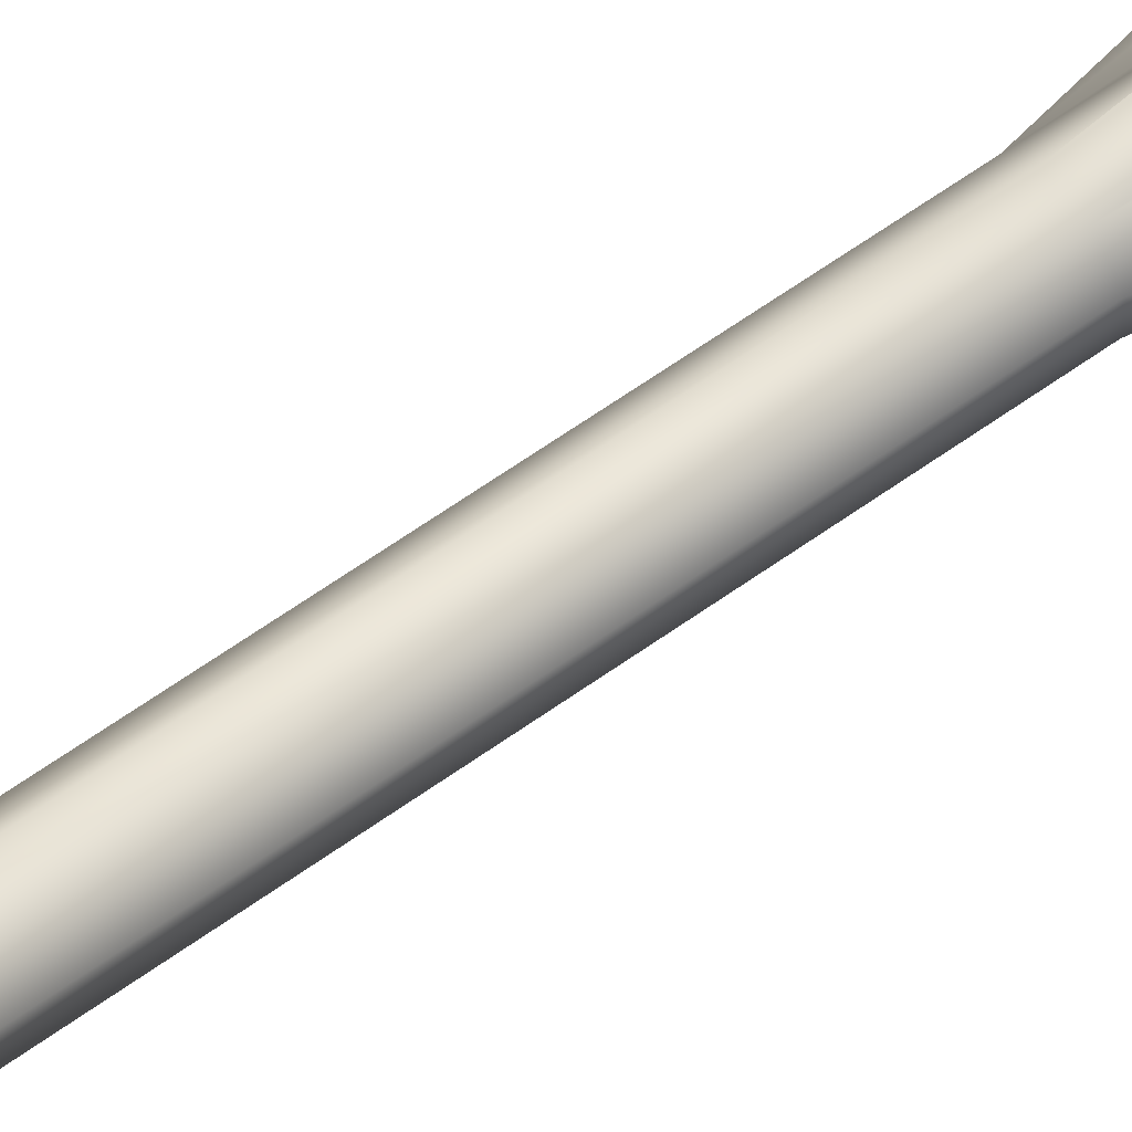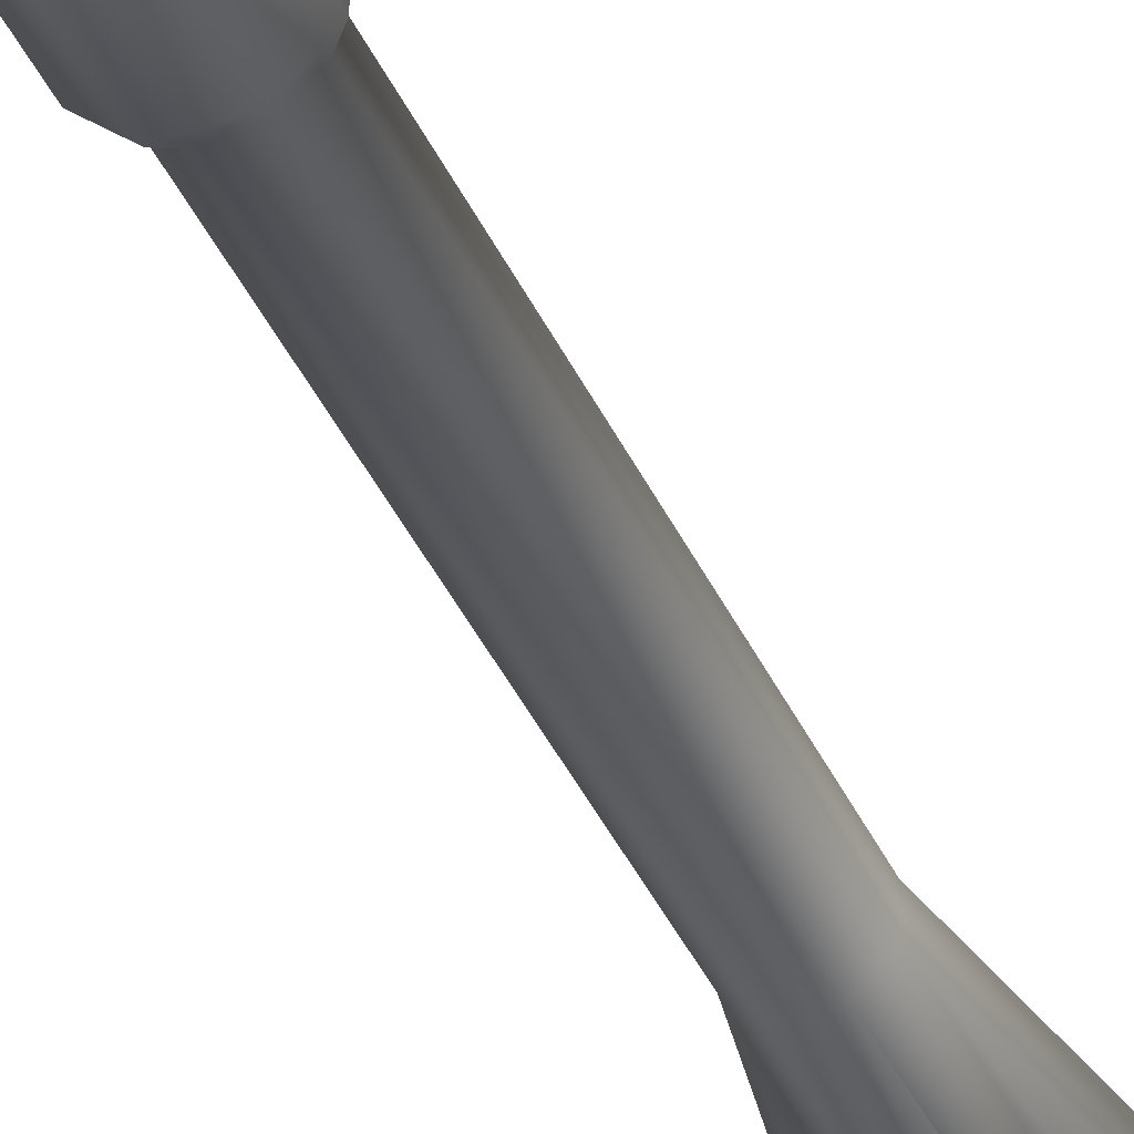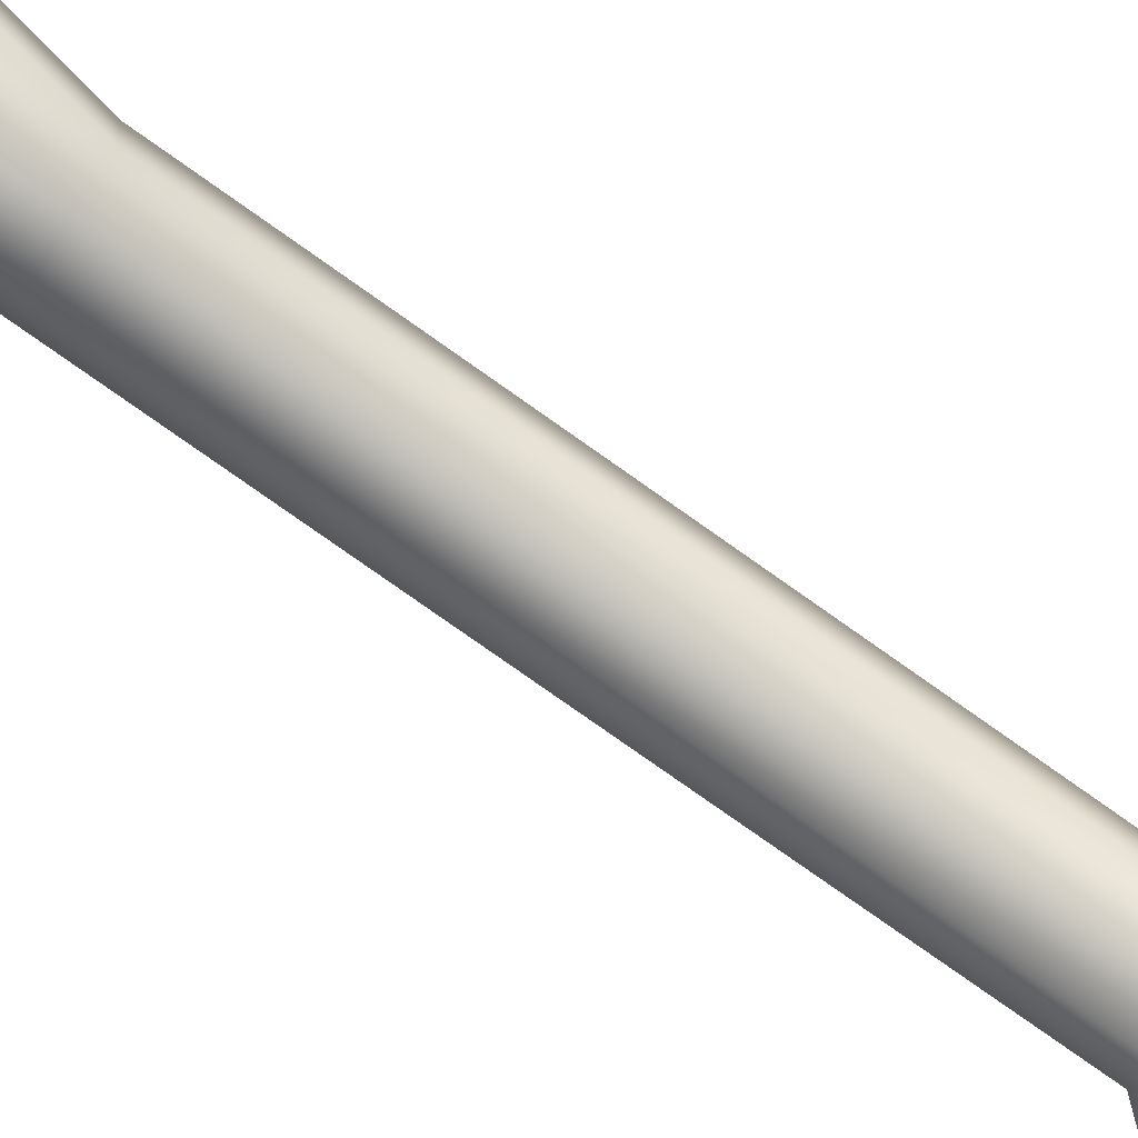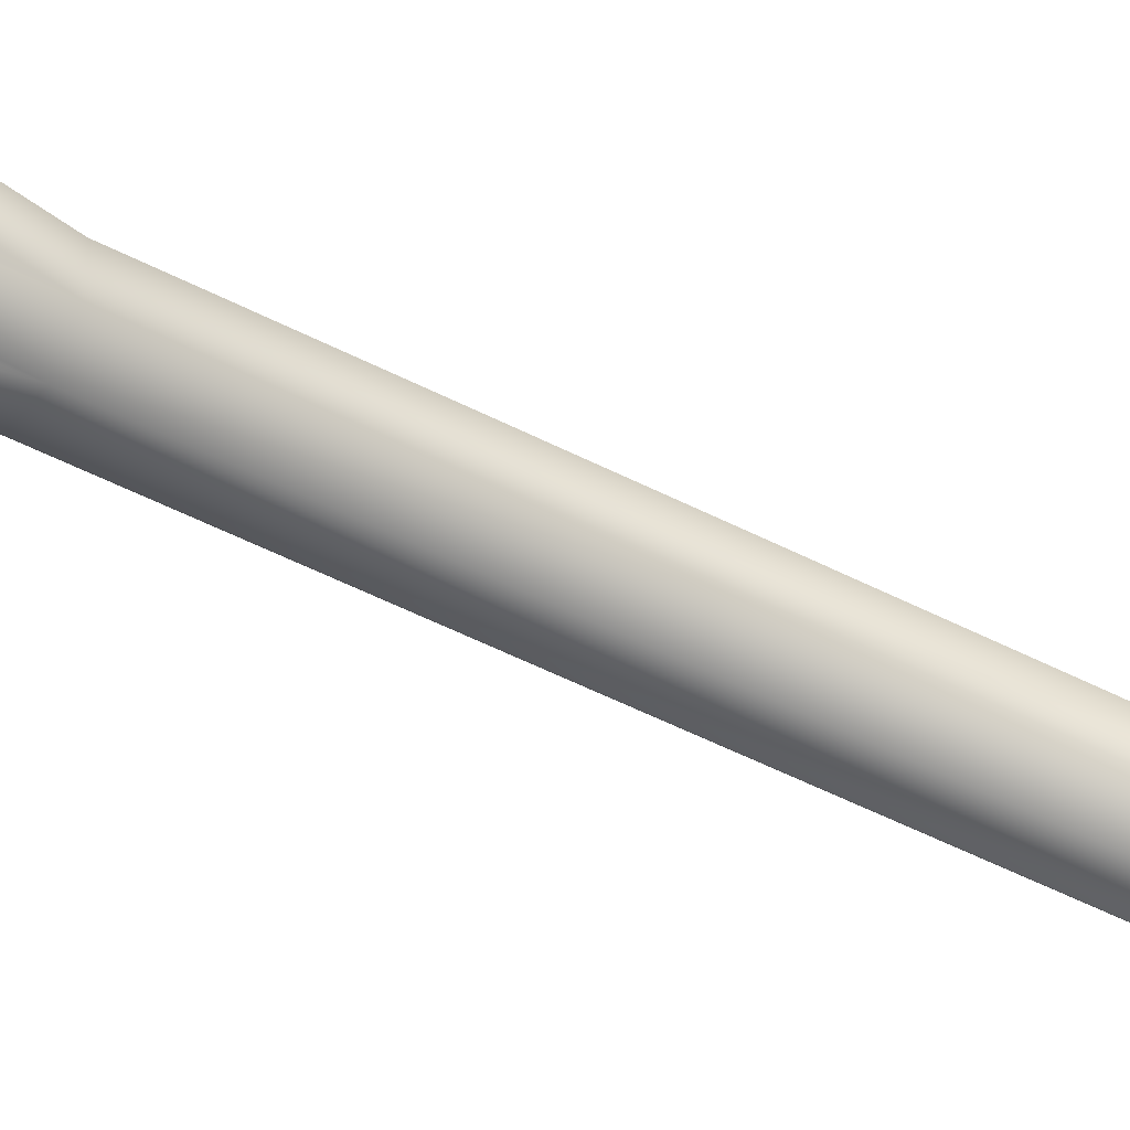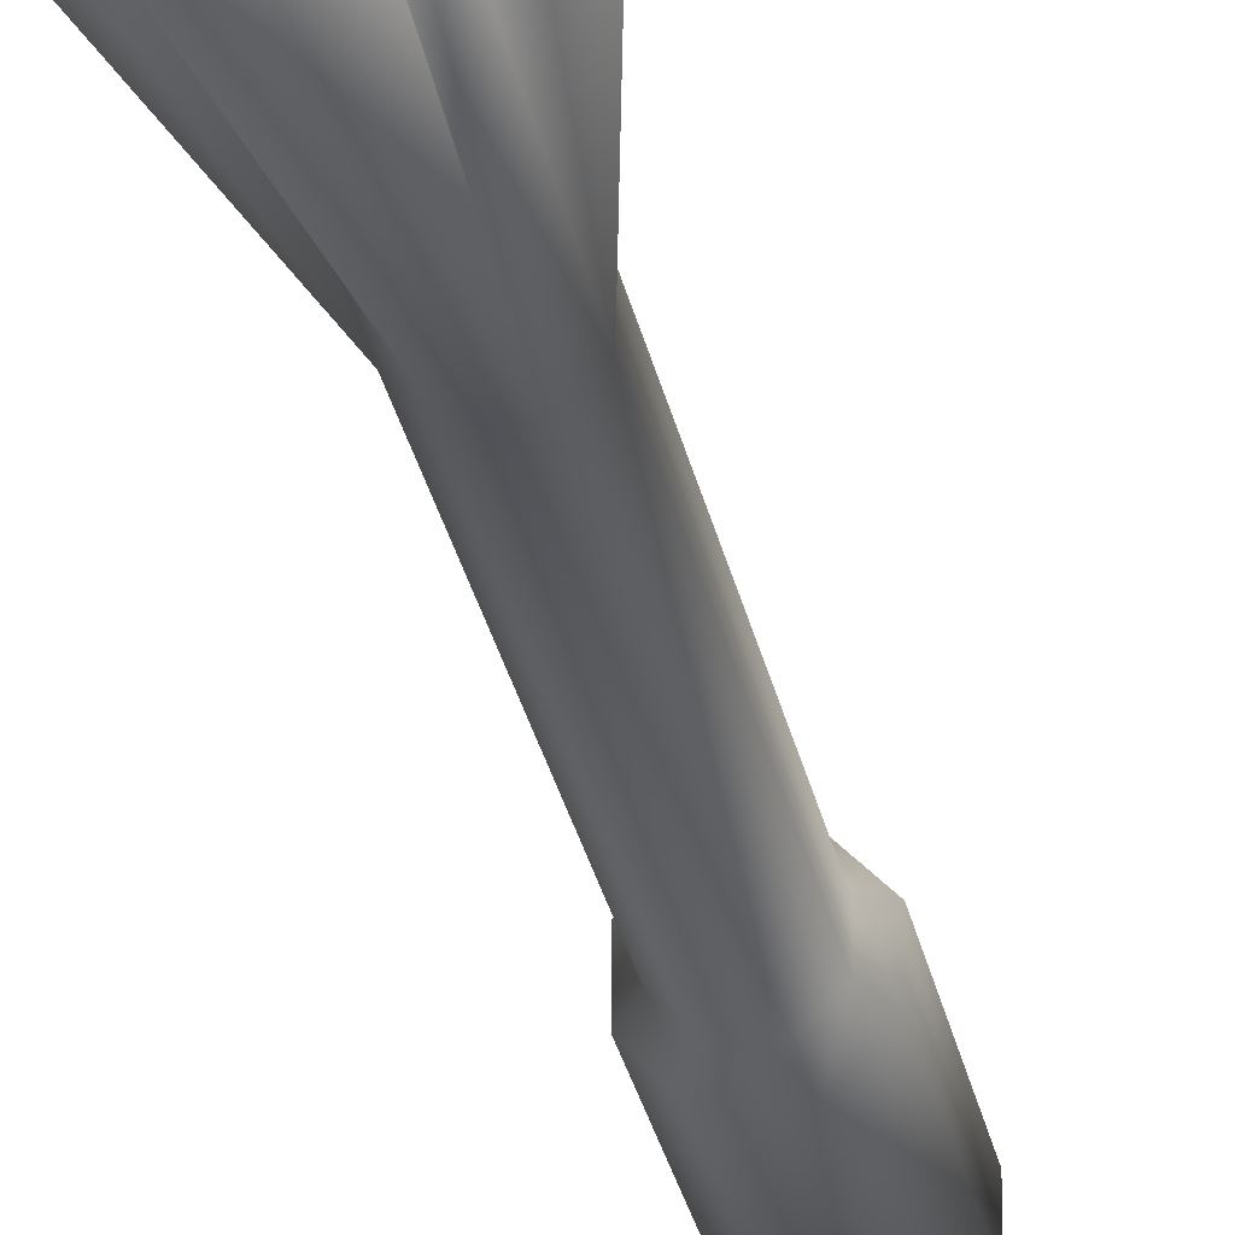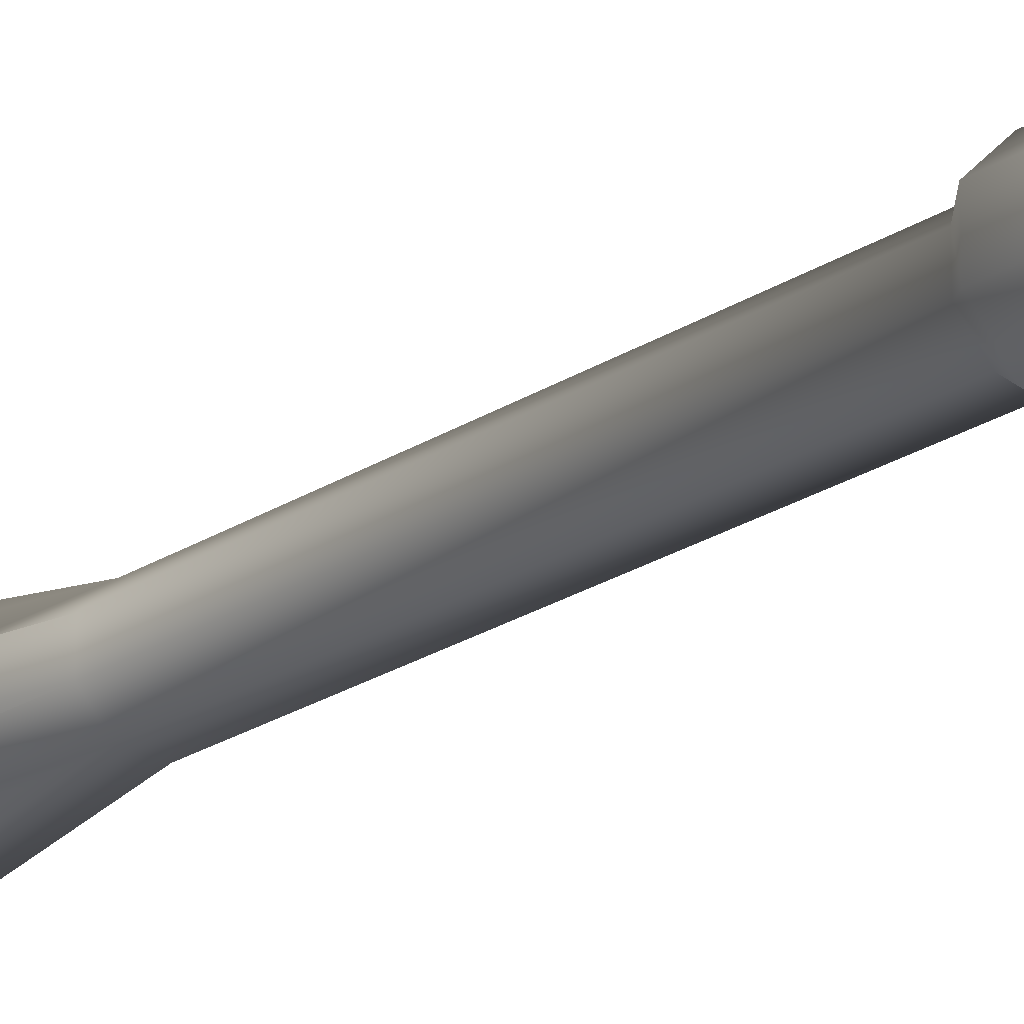
<metadata>
{"format":"obj","ext":"obj","renderer":"f3d","projection":"perspective","resolution":1024,"background":"white","views":[{"elev":62.1,"azim":-126.2,"up":"+Z"},{"elev":-42.4,"azim":-156.2,"up":"+Z"},{"elev":-69.3,"azim":53.5,"up":"+Z"},{"elev":-41.3,"azim":56.4,"up":"+Z"},{"elev":-24.9,"azim":9.6,"up":"+Z"},{"elev":-23.6,"azim":137.1,"up":"+Z"}]}
</metadata>
<code>
o soyuz
v 1.064 -23.68 0.4408
v 1.064 -23.68 -0.4409
v 1.33 -23.68 -0.5511
v 1.463 -23.68 2.743
v 1.171 -23.68 2.744
v 0.4409 -23.68 1.614
v -0.3326 21.42 -0.1378
v -0.2494 24.33 -0.1033
v -0.1033 24.33 -0.2494
v -1.109 8.325 0.4592
v -1.109 8.325 -0.4592
v -1.109 -6.675 -0.4592
v -0.2494 24.33 0.1033
v 0.2494 24.33 0.1033
v 0.2494 24.33 -0.1033
v -0.1033 24.33 0.2495
v -0.3326 21.42 0.1378
v 0.1033 24.33 0.2495
v 0.1378 21.42 0.3326
v 0.1378 21.42 -0.3326
v 0.1033 24.33 -0.2494
v -0.1378 21.42 0.3326
v 0.3326 21.42 0.1378
v -1.58 8.93 0.6544
v -1.58 8.93 -0.6544
v 1.58 16.72 -0.6544
v 0.6544 16.72 -1.58
v 0.1837 18.33 -0.4435
v -1.614 -23.68 0.4408
v -1.614 -23.68 -0.4409
v -1.33 -23.68 -0.5511
v -0.6544 8.93 1.58
v 3.884 -23.68 0.4849
v 3.884 -23.68 -0.4849
v 4.168 -23.68 -0.6062
v 0.6544 16.72 1.58
v 1.58 16.72 0.6544
v 0.4435 18.33 0.1837
v 0.4592 8.325 1.109
v 0.6544 8.93 1.58
v 1.58 8.93 0.6544
v -0.4849 -23.68 -3.884
v -1.171 -23.68 -2.744
v -1.463 -23.68 -2.743
v 1.58 8.93 -0.6544
v 1.109 8.325 0.4592
v -2.743 -23.68 1.463
v -2.744 -23.68 1.171
v -0.6544 16.72 1.58
v -1.58 16.72 0.6544
v -1.58 16.72 -0.6544
v -0.6544 16.72 -1.58
v 0.6544 8.93 -1.58
v -0.6544 8.93 -1.58
v 1.109 8.325 -0.4592
v 1.614 -23.68 -0.4409
v 1.614 -23.68 0.4408
v 1.33 -23.68 0.5511
v 0.1837 18.33 0.4435
v 0.4592 8.325 -1.109
v 0.4592 -6.675 1.109
v -0.4592 -6.675 1.109
v -0.6062 -23.68 4.168
v -0.1837 18.33 0.4435
v -0.4435 18.33 -0.1837
v -0.4409 -23.68 1.614
v -0.5511 -23.68 1.33
v 0.4409 -23.68 -1.614
v 1.171 -23.68 -2.744
v 1.463 -23.68 -2.743
v 1.109 -6.675 -0.4592
v 0.4592 -6.675 -1.109
v 1.109 -6.675 0.4592
v 0.5511 -23.68 1.33
v -1.109 -6.675 0.4592
v -1.33 -23.68 0.5511
v -0.4592 -6.675 -1.109
v -0.5511 -23.68 -1.33
v 2.743 -23.68 -1.463
v 0.5511 -23.68 -1.33
v -0.4592 8.325 -1.109
v -0.4592 8.325 1.109
v 2.743 -23.68 1.463
v 4.168 -23.68 0.6062
v -1.463 -23.68 2.743
v 0.6062 -23.68 -4.168
v -2.743 -23.68 -1.463
v -4.168 -23.68 -0.6062
v -4.168 -23.68 0.6062
v 0.6062 -23.68 4.168
v -0.6062 -23.68 -4.168
v 0.4409 -24.33 -1.614
v 1.171 -24.33 -2.744
v -0.4409 -23.68 1.064
v 0.4409 -23.68 1.064
v -1.064 -23.68 -0.4409
v -1.064 -23.68 0.4408
v 0.4409 -23.68 -1.064
v -0.4409 -23.68 -1.064
v -2.744 -24.33 1.171
v -1.614 -24.33 0.4408
v 1.614 -24.33 -0.4409
v 1.614 -24.33 0.4408
v 0.4849 -23.68 3.884
v -1.171 -23.68 2.744
v -0.4849 -23.68 3.884
v -0.4409 -24.33 -1.064
v -1.064 -24.33 -0.4409
v -1.614 -24.33 -0.4409
v -2.744 -24.33 -1.171
v -2.744 -23.68 -1.171
v 2.744 -23.68 -1.171
v 2.744 -23.68 1.171
v 0.4409 -24.33 -1.064
v -0.4409 -24.33 -1.614
v 0.4849 -23.68 -3.884
v -0.4409 -23.68 -1.614
v 0.4849 -24.33 3.884
v 1.171 -24.33 2.744
v -3.884 -23.68 0.4849
v -3.884 -23.68 -0.4849
v 0.4409 -24.33 1.064
v 0.4409 -24.33 1.614
v -1.171 -24.33 2.744
v -0.4849 -24.33 3.884
v 2.744 -24.33 -1.171
v 2.744 -24.33 1.171
v 3.884 -24.33 -0.4849
v 3.884 -24.33 0.4849
v -1.171 -24.33 -2.744
v -0.4849 -24.33 -3.884
v 0.4849 -24.33 -3.884
v -3.884 -24.33 0.4849
v -3.884 -24.33 -0.4849
v -1.064 -24.33 0.4408
v -0.4409 -24.33 1.614
v -0.4409 -24.33 1.064
v 1.064 -24.33 0.4408
v 1.064 -24.33 -0.4409
v 0.4435 21.33 -0.1837
v 0.4435 21.33 0.1837
v 0.1837 21.33 0.4435
v -0.1837 21.33 0.4435
v -0.4435 21.33 0.1837
v -0.4435 21.33 -0.1837
v -0.1837 21.33 -0.4435
v 0.1837 21.33 -0.4435
v 0.4435 18.33 -0.1837
v -0.4435 18.33 0.1837
v -0.1837 18.33 -0.4435
v 0.3326 21.42 -0.1378
v -0.1378 21.42 -0.3326
f 1 2 3
f 4 5 6
f 7 8 9
f 10 11 12
f 13 14 15
f 16 13 17
f 14 18 19
f 20 21 15
f 9 21 20
f 13 8 7
f 18 16 22
f 15 14 23
f 24 25 11
f 26 27 28
f 29 30 31
f 32 24 10
f 33 34 35
f 36 37 38
f 39 40 32
f 41 40 39
f 42 43 44
f 38 37 26
f 45 41 46
f 26 37 41
f 47 48 29
f 36 49 32
f 50 51 25
f 52 27 53
f 27 26 45
f 37 36 40
f 49 50 24
f 51 52 54
f 53 45 55
f 56 57 58
f 49 36 59
f 54 53 60
f 61 62 63
f 50 49 64
f 65 51 50
f 6 66 67
f 11 25 54
f 52 51 65
f 28 27 52
f 68 69 70
f 60 55 71
f 72 71 3
f 73 61 74
f 62 75 76
f 12 77 78
f 71 79 3
f 80 70 72
f 81 60 72
f 39 82 62
f 55 46 73
f 11 81 77
f 82 10 75
f 46 39 61
f 83 84 73
f 85 63 62
f 70 86 72
f 31 87 12
f 77 44 78
f 67 85 62
f 75 47 76
f 58 83 73
f 61 4 74
f 75 12 88
f 87 88 12
f 75 89 47
f 71 73 84
f 71 35 79
f 61 90 4
f 77 72 86
f 77 91 44
f 92 93 69
f 94 95 74
f 31 96 97
f 80 98 99
f 2 98 80
f 95 1 58
f 76 97 94
f 99 96 31
f 100 101 29
f 102 103 57
f 104 5 4
f 85 105 106
f 106 104 90
f 66 105 85
f 107 108 96
f 109 110 111
f 34 112 79
f 57 113 83
f 79 112 56
f 83 113 33
f 114 107 99
f 115 92 68
f 70 69 116
f 117 68 80
f 116 42 91
f 44 43 117
f 101 109 30
f 118 119 5
f 120 48 47
f 121 120 89
f 87 111 121
f 30 111 87
f 122 108 107
f 123 119 124
f 118 125 124
f 102 126 127
f 128 129 127
f 115 130 93
f 131 132 93
f 133 134 110
f 100 110 109
f 108 135 97
f 134 133 120
f 123 136 66
f 130 115 117
f 135 137 94
f 126 102 56
f 110 134 121
f 132 131 42
f 137 122 95
f 103 127 113
f 133 100 48
f 136 124 105
f 93 132 116
f 122 138 1
f 129 128 34
f 119 123 6
f 131 130 43
f 138 139 2
f 127 129 33
f 125 118 104
f 139 114 98
f 128 126 112
f 124 125 106
f 140 141 38
f 142 143 64
f 144 145 65
f 146 147 28
f 147 140 148
f 141 142 59
f 143 144 149
f 145 146 150
f 140 151 23
f 19 22 143
f 17 7 145
f 146 152 20
f 20 151 140
f 141 23 19
f 22 17 144
f 7 152 146
f 58 1 3
f 74 4 6
f 152 7 9
f 75 10 12
f 15 21 9
f 9 8 13
f 13 16 18
f 18 14 13
f 15 9 13
f 22 16 17
f 23 14 19
f 151 20 15
f 152 9 20
f 17 13 7
f 19 18 22
f 151 15 23
f 10 24 11
f 148 26 28
f 76 29 31
f 82 32 10
f 84 33 35
f 59 36 38
f 82 39 32
f 46 41 39
f 91 42 44
f 148 38 26
f 55 45 46
f 45 26 41
f 76 47 29
f 40 36 32
f 24 50 25
f 54 52 53
f 53 27 45
f 41 37 40
f 32 49 24
f 25 51 54
f 60 53 55
f 3 56 58
f 64 49 59
f 81 54 60
f 90 61 63
f 149 50 64
f 149 65 50
f 74 6 67
f 81 11 54
f 150 52 65
f 150 28 52
f 80 68 70
f 72 60 71
f 80 72 3
f 58 73 74
f 67 62 76
f 31 12 78
f 77 81 72
f 61 39 62
f 71 55 73
f 12 11 77
f 62 82 75
f 73 46 61
f 89 75 88
f 35 71 84
f 91 77 86
f 68 92 69
f 67 94 74
f 76 31 97
f 78 80 99
f 3 2 80
f 74 95 58
f 67 76 94
f 78 99 31
f 48 100 29
f 56 102 57
f 90 104 4
f 63 85 106
f 63 106 90
f 67 66 85
f 99 107 96
f 30 109 111
f 35 34 79
f 58 57 83
f 3 79 56
f 84 83 33
f 98 114 99
f 117 115 68
f 86 70 116
f 78 117 80
f 86 116 91
f 78 44 117
f 29 101 30
f 104 118 5
f 89 120 47
f 88 121 89
f 88 87 121
f 31 30 87
f 107 114 139
f 139 138 122
f 122 137 135
f 135 108 122
f 107 139 122
f 136 123 124
f 119 118 124
f 103 102 127
f 126 128 127
f 92 115 93
f 130 131 93
f 100 133 110
f 101 100 109
f 96 108 97
f 121 134 120
f 6 123 66
f 43 130 117
f 97 135 94
f 112 126 56
f 111 110 121
f 116 132 42
f 94 137 95
f 57 103 113
f 120 133 48
f 66 136 105
f 69 93 116
f 95 122 1
f 33 129 34
f 5 119 6
f 42 131 43
f 1 138 2
f 113 127 33
f 106 125 104
f 2 139 98
f 34 128 112
f 105 124 106
f 148 140 38
f 59 142 64
f 149 144 65
f 150 146 28
f 28 147 148
f 38 141 59
f 64 143 149
f 65 145 150
f 141 140 23
f 142 19 143
f 144 17 145
f 147 146 20
f 147 20 140
f 142 141 19
f 143 22 144
f 145 7 146

</code>
